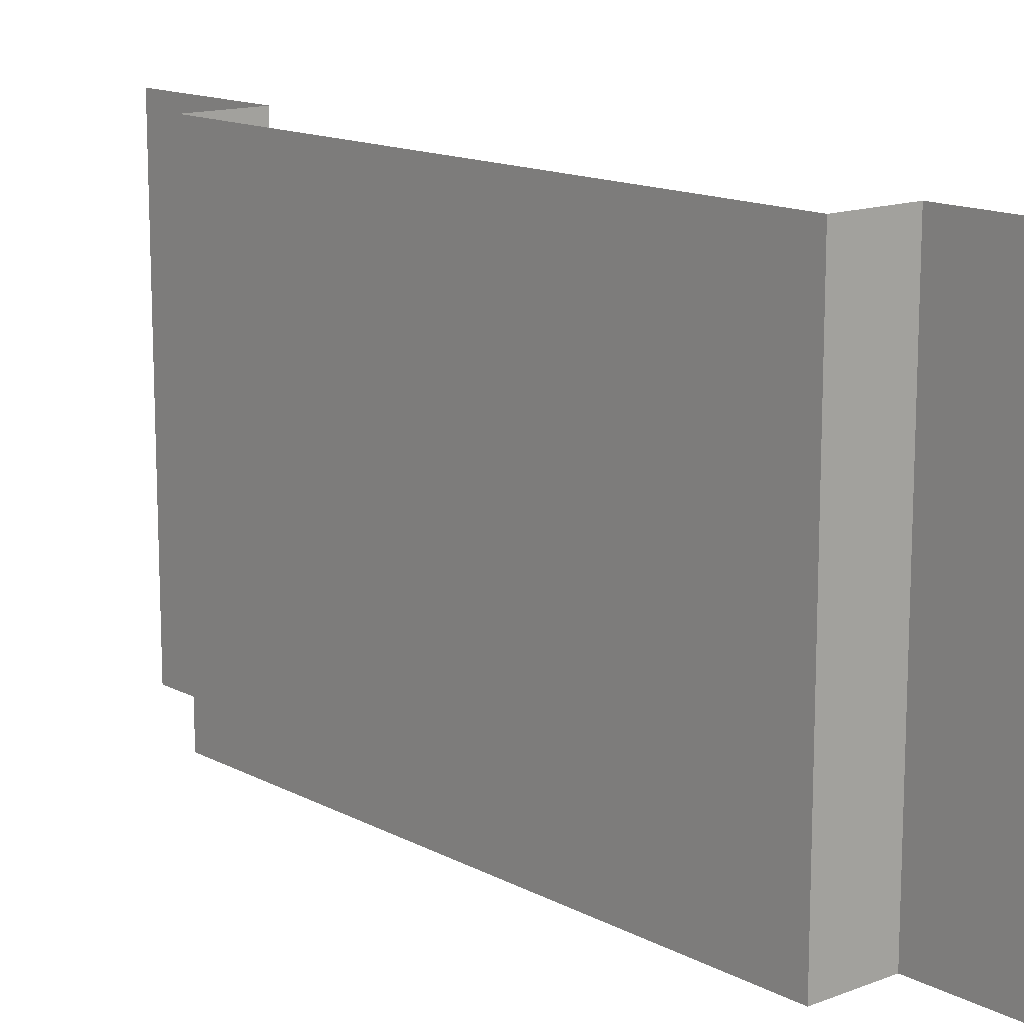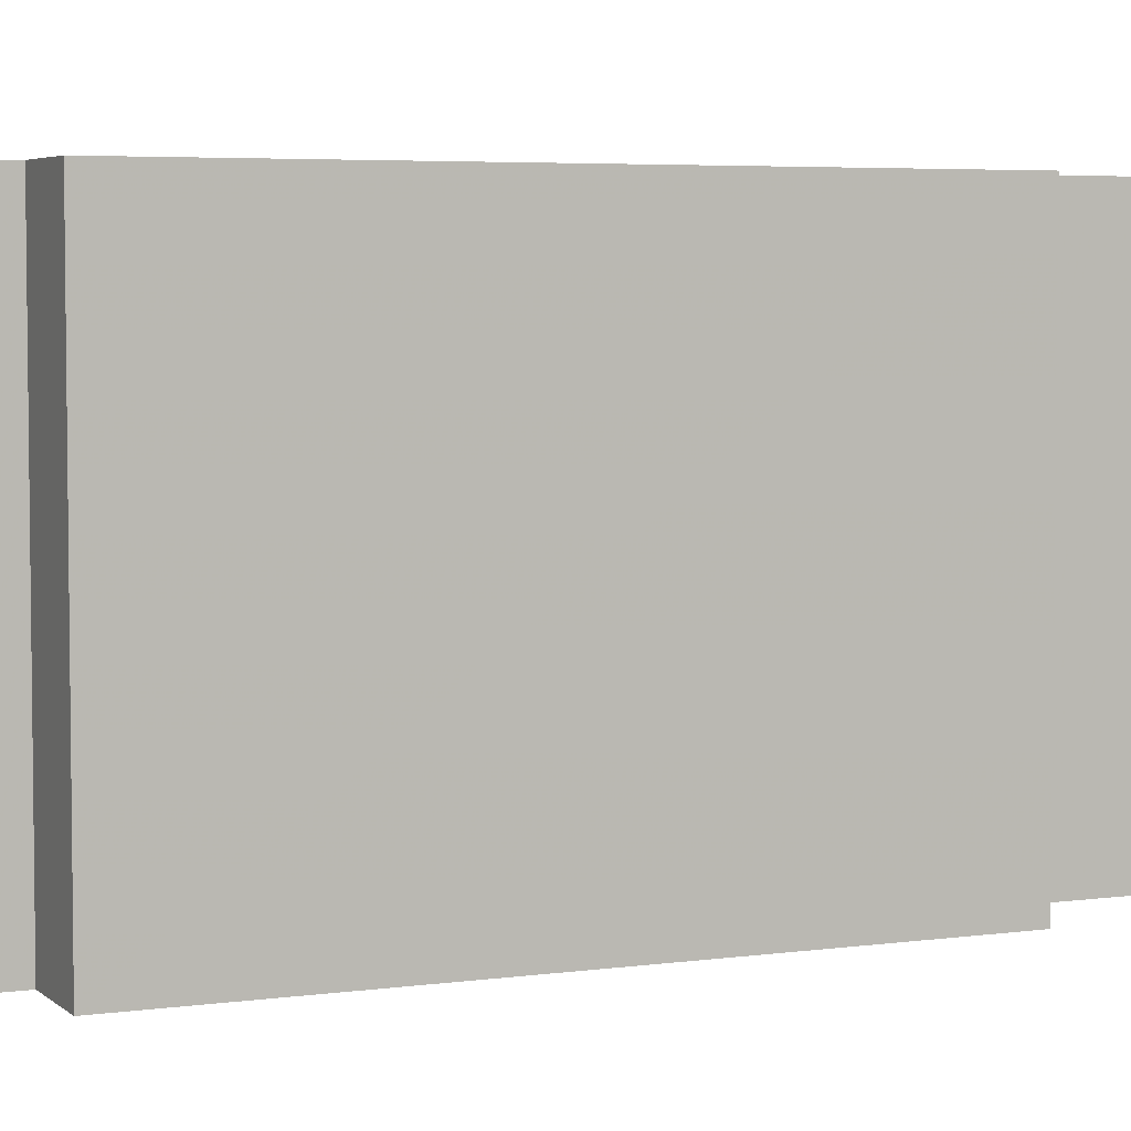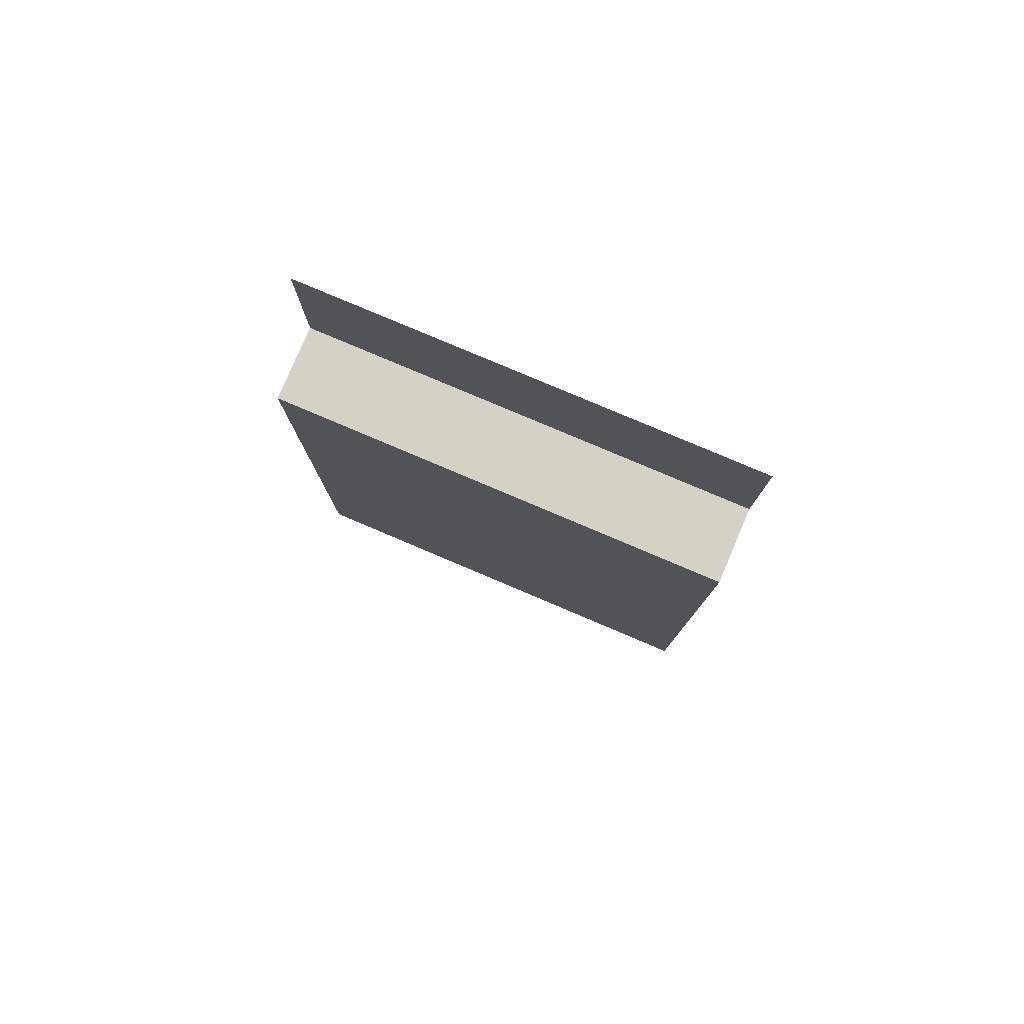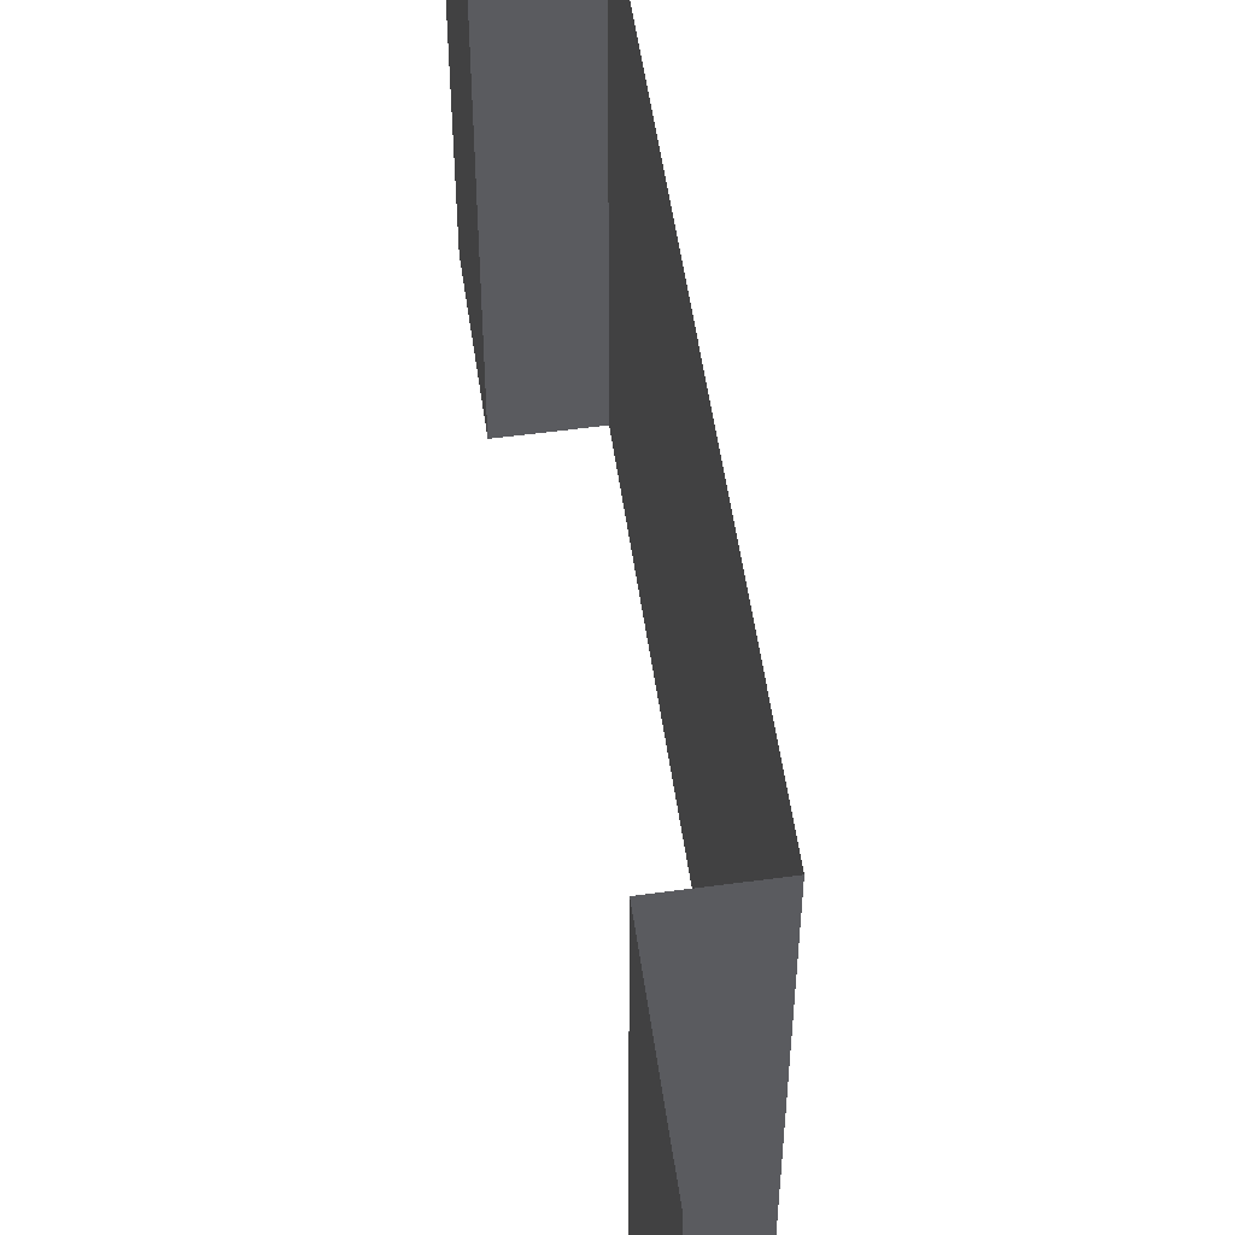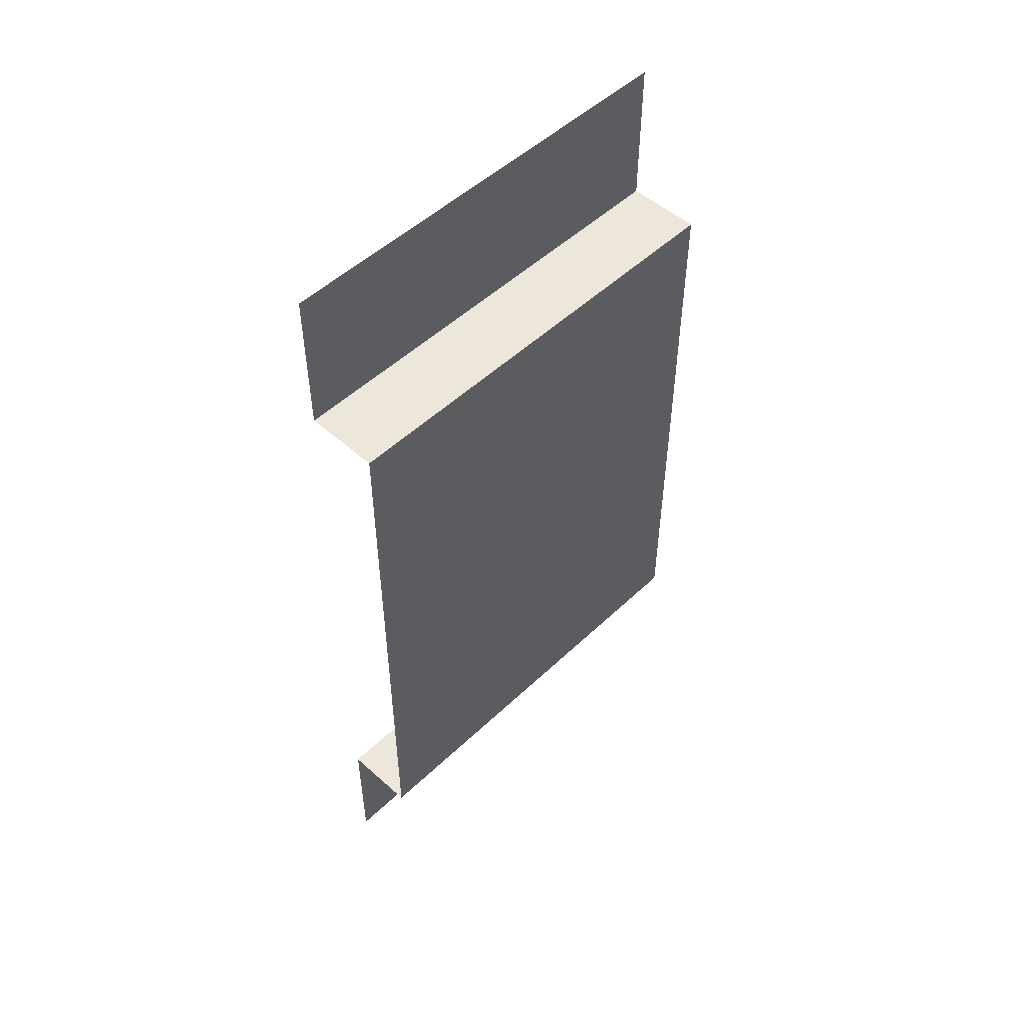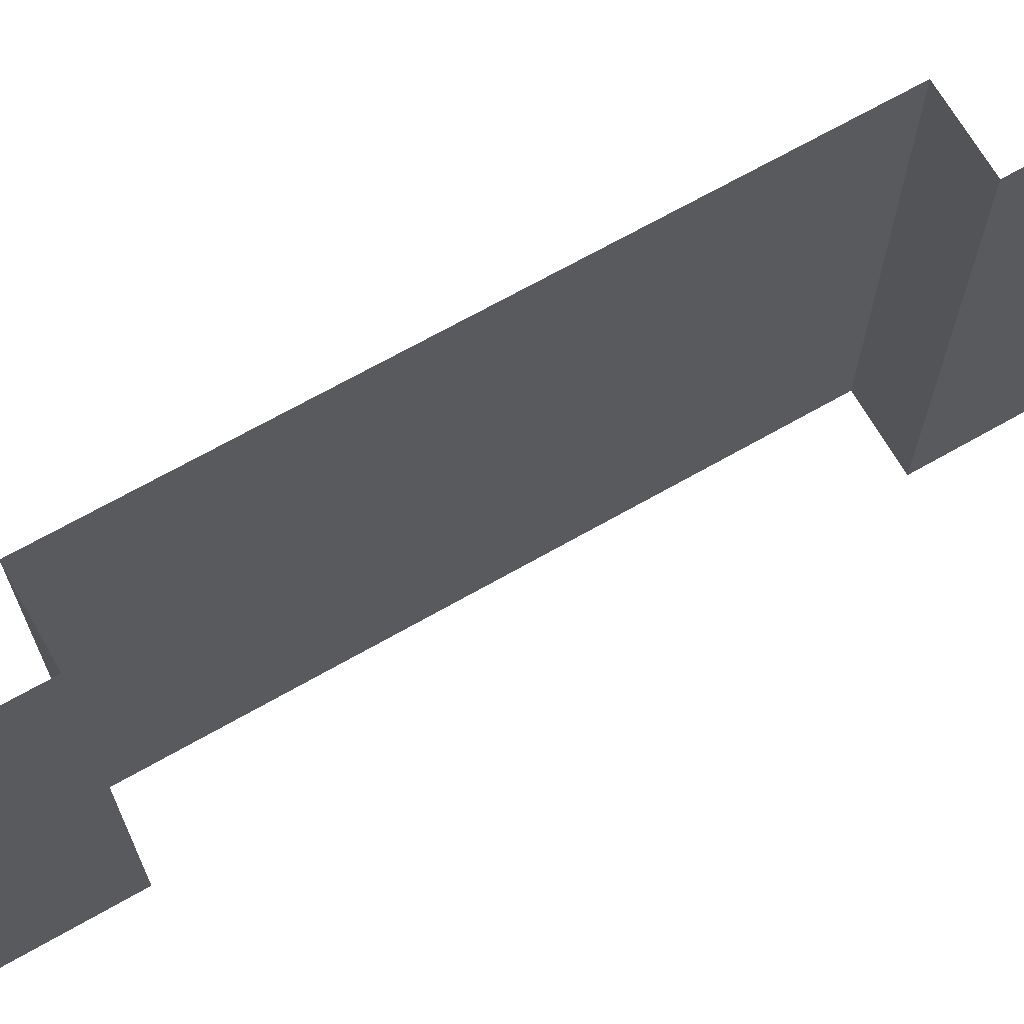
<metadata>
{"format":"obj","ext":"obj","renderer":"f3d","projection":"perspective","resolution":1024,"background":"white","views":[{"elev":13.9,"azim":-40.6,"up":"+Y"},{"elev":4.7,"azim":-114.1,"up":"+Y"},{"elev":79.4,"azim":-67.0,"up":"+Z"},{"elev":54.9,"azim":171.9,"up":"+Y"},{"elev":50.8,"azim":-135.9,"up":"+Z"},{"elev":68.6,"azim":60.3,"up":"+Y"}]}
</metadata>
<code>
o Building_Wall_02_Type1_Cube.022
v 0 0 2
v 0 3 2
v 0.5 0 3
v 0.5 3 3
v -0 0 -2
v -0 3 -2
v 0.5 0 -2
v 0.5 3 -2
v 0.5 0 -3
v 0.5 3 -3
v 0.5 3 2
v 0.5 0 2
f 1 2 11 12
f 6 5 7 8
f 12 11 4 3
f 8 7 9 10
f 5 6 2 1

</code>
